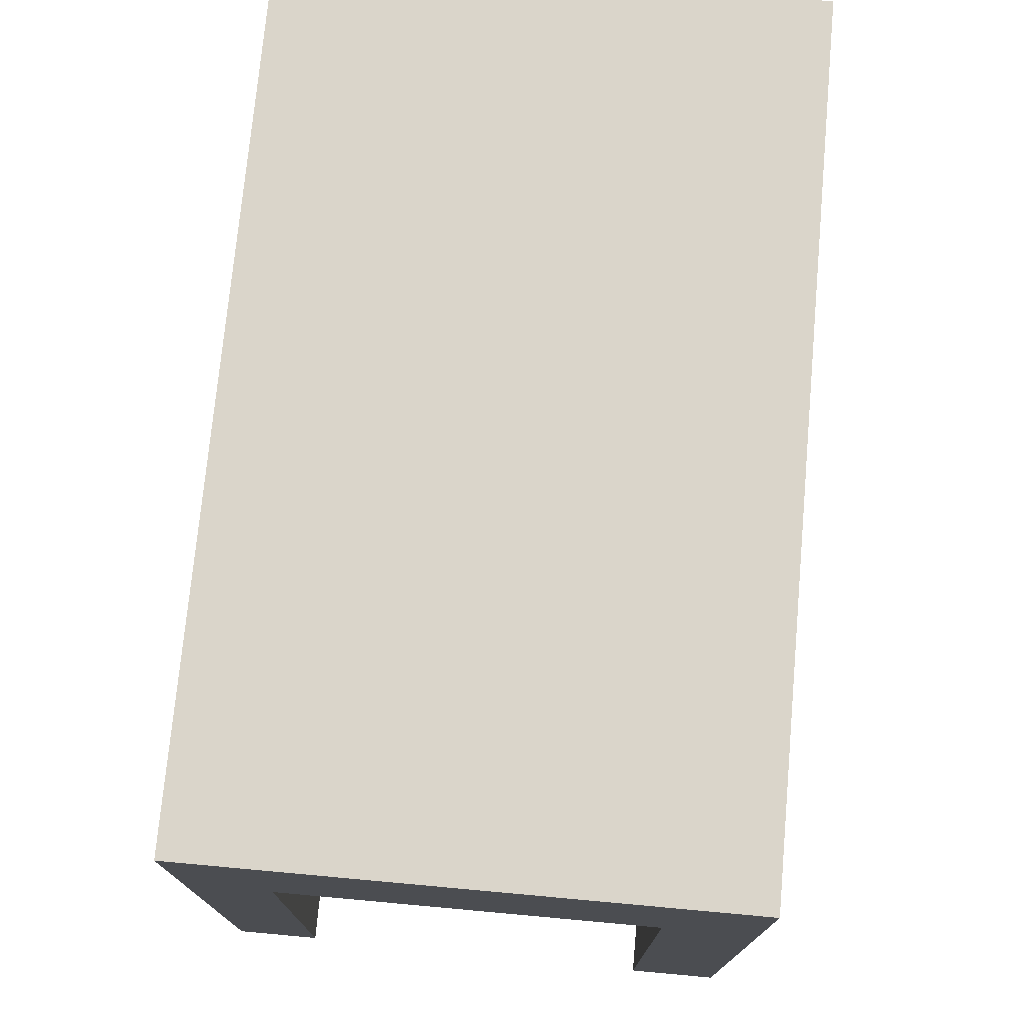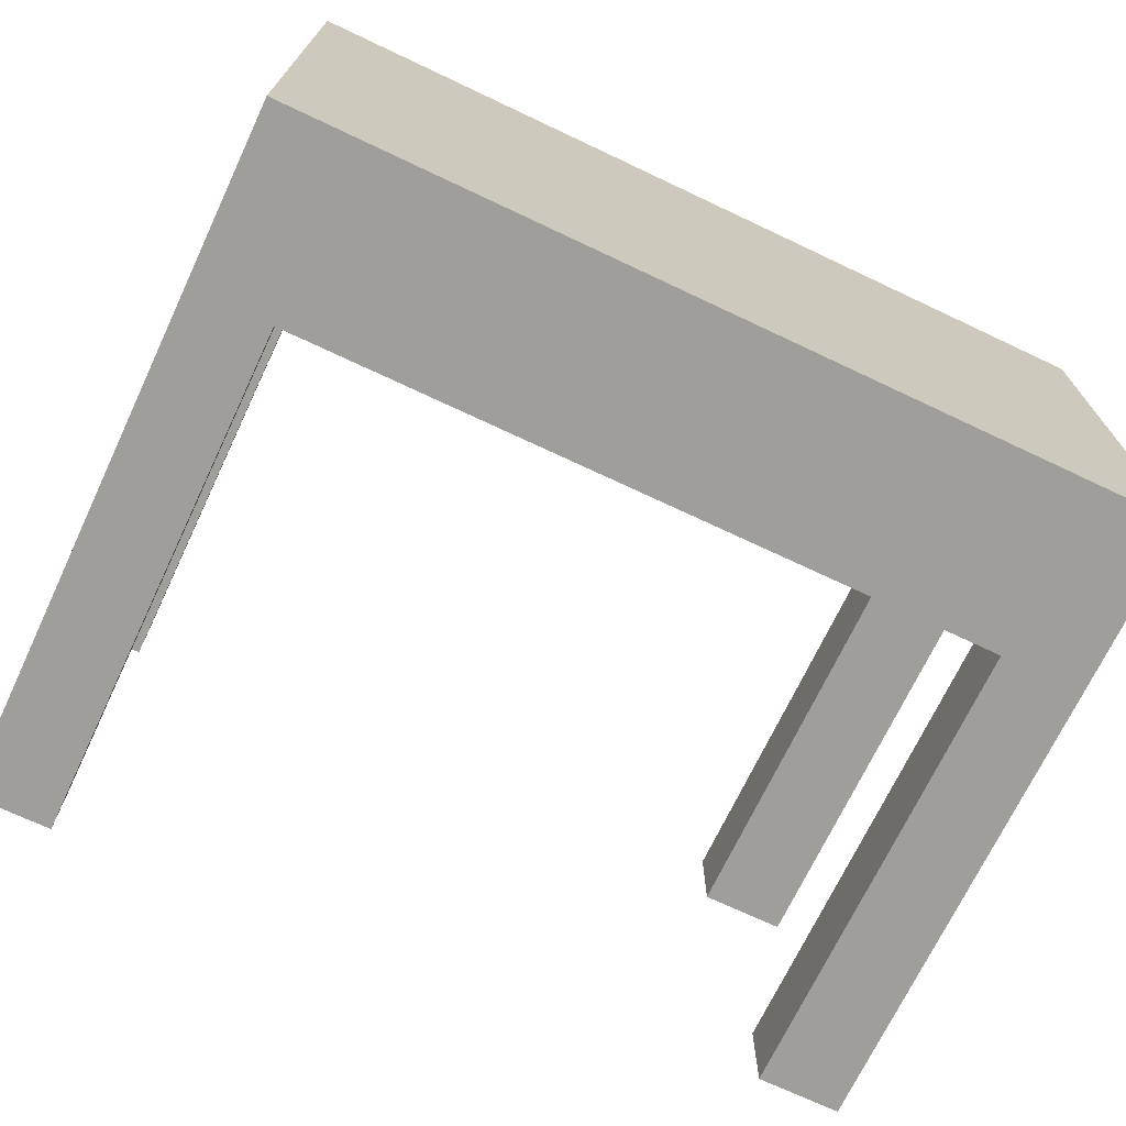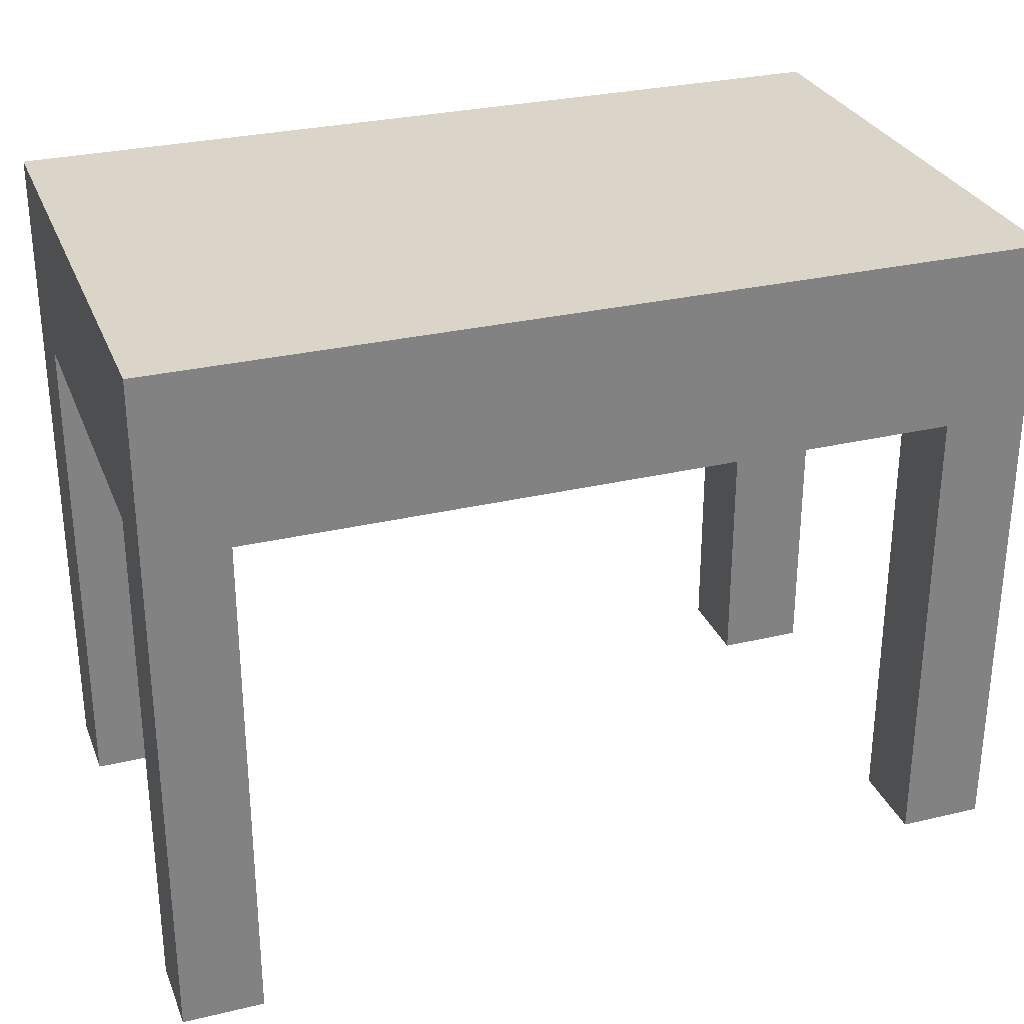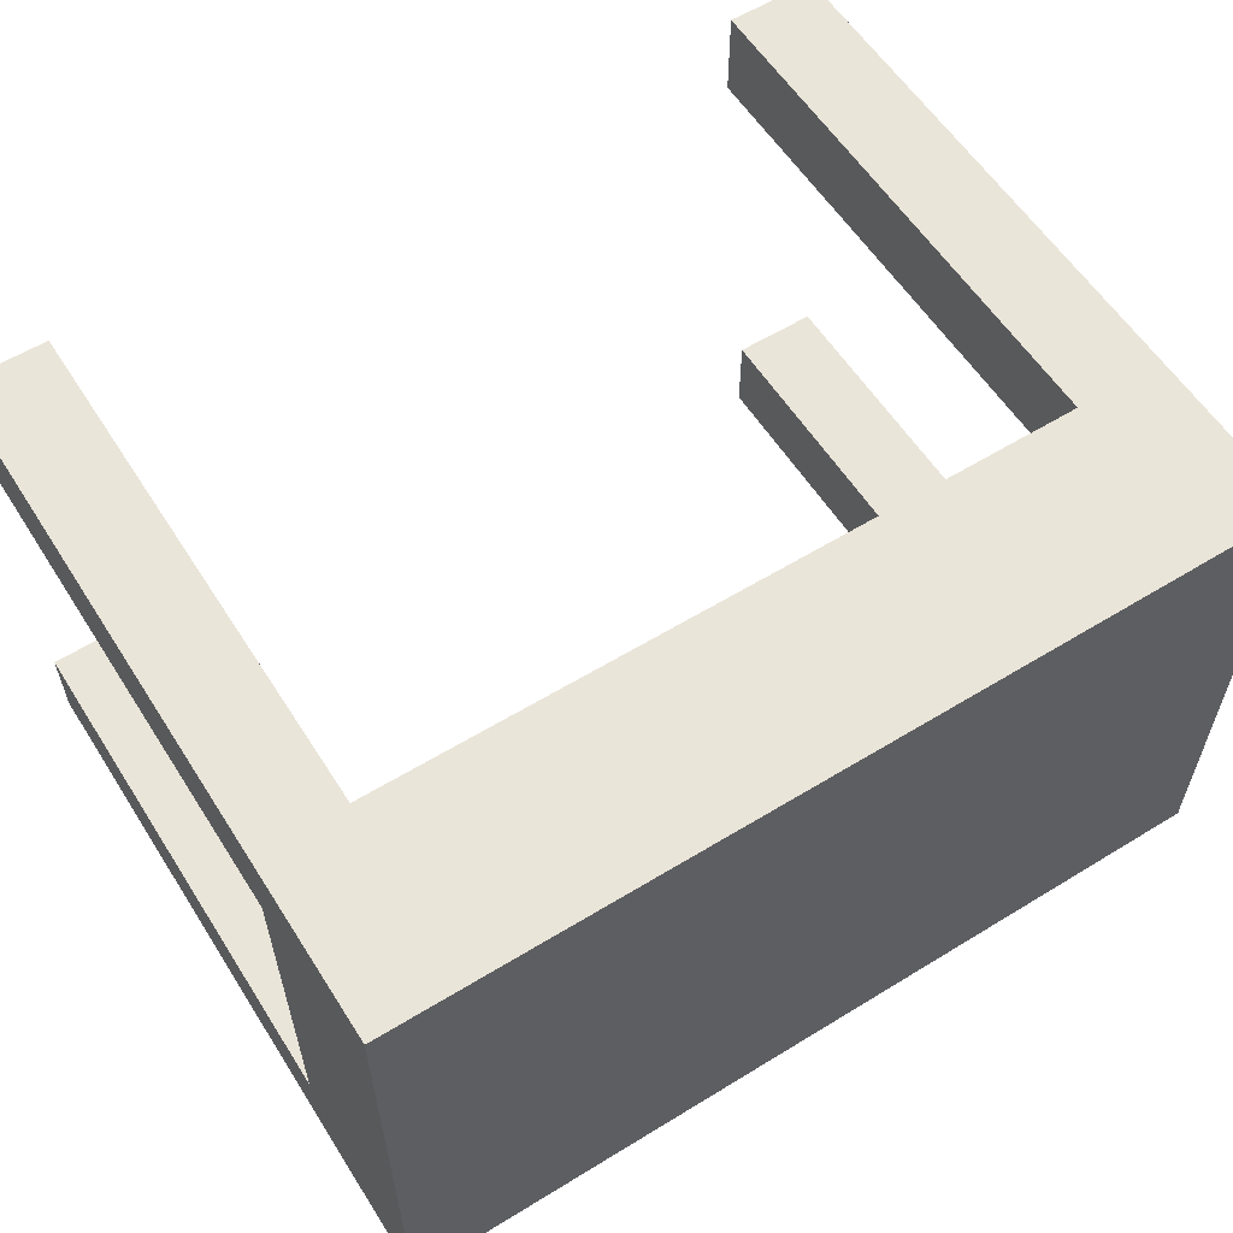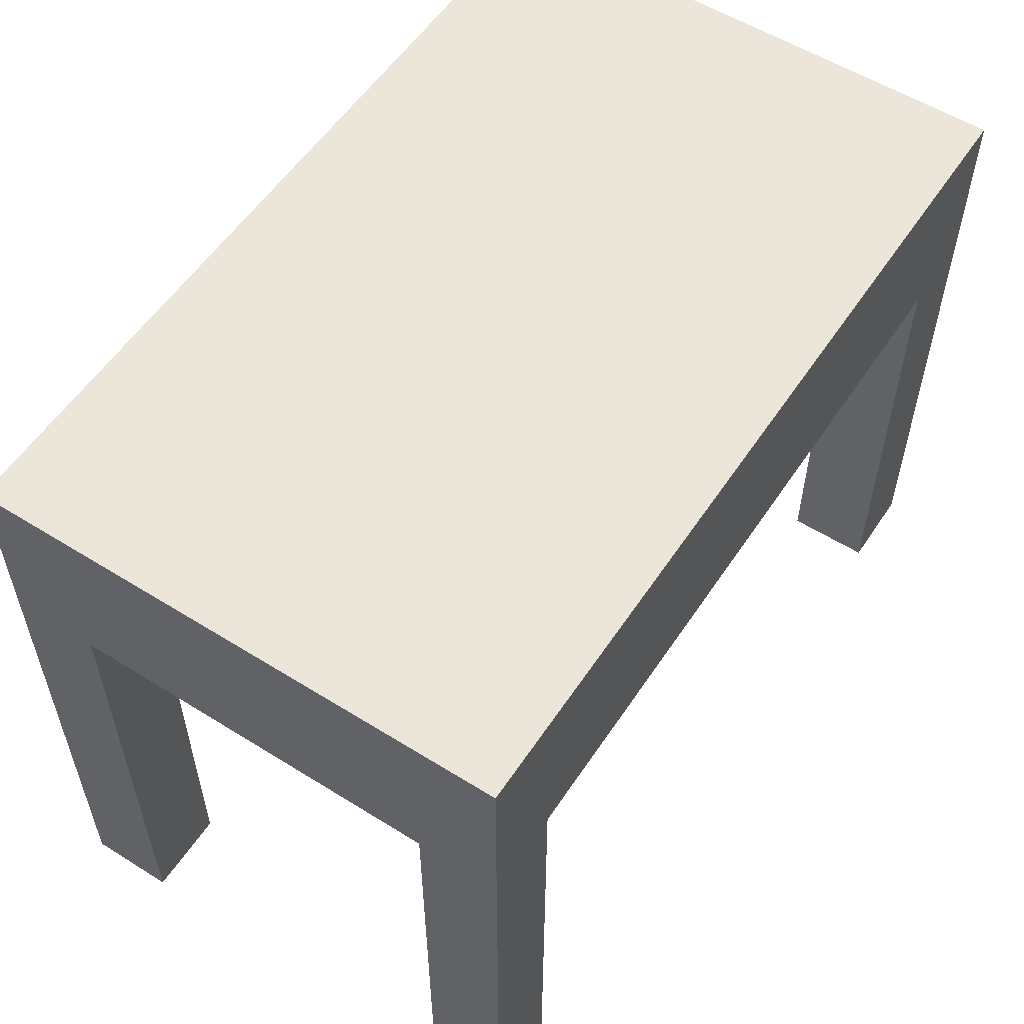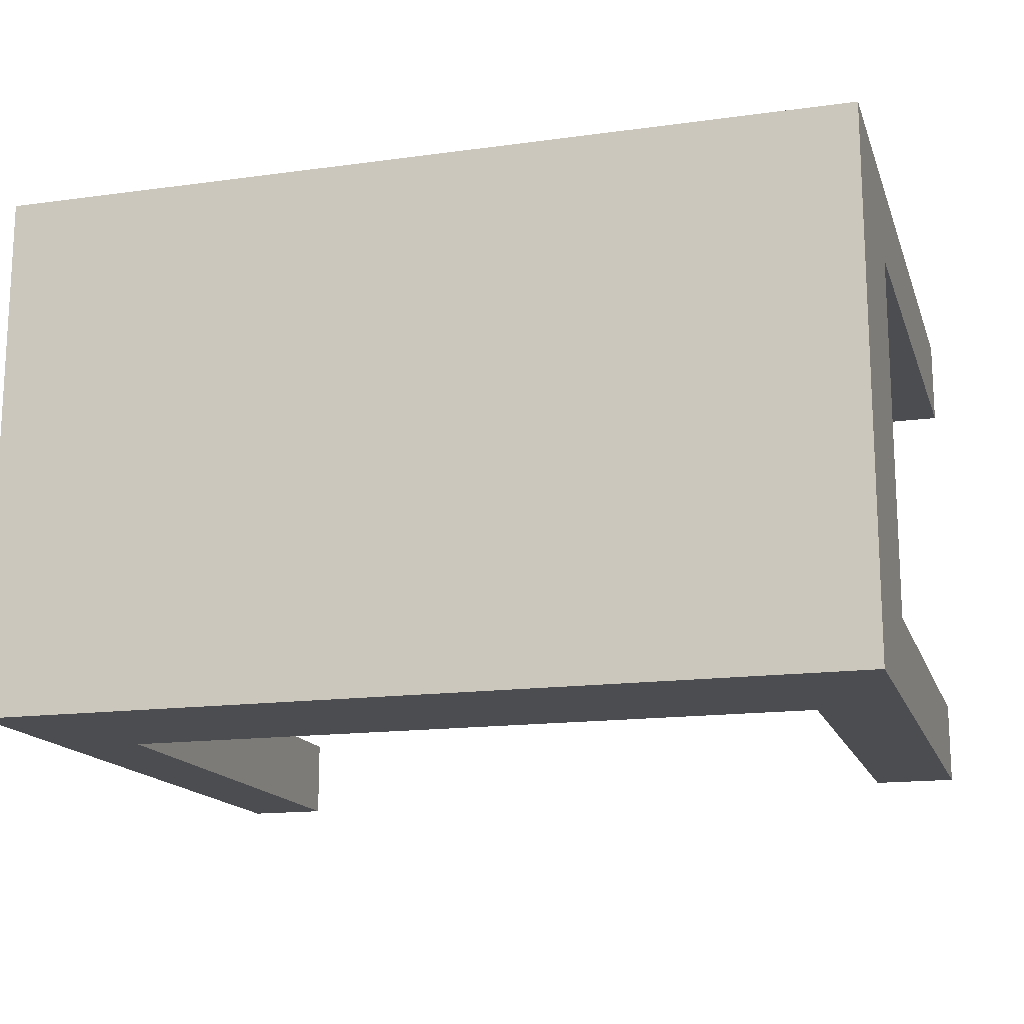
<metadata>
{"format":"obj","ext":"obj","renderer":"f3d","projection":"perspective","resolution":1024,"background":"white","views":[{"elev":74.3,"azim":-84.8,"up":"+Y"},{"elev":-70.8,"azim":154.7,"up":"+Z"},{"elev":29.3,"azim":160.7,"up":"+Y"},{"elev":58.4,"azim":147.7,"up":"+Z"},{"elev":56.1,"azim":123.2,"up":"+Y"},{"elev":-15.7,"azim":-164.0,"up":"+Z"}]}
</metadata>
<code>
v -0.3518 0.31 0.2181
v 0.3508 0.31 -0.2162
v -0.3518 0.31 -0.2162
v 0.3508 0.31 0.2181
v 0.2807 0.1674 0.2181
v -0.2794 0.1674 0.2181
v 0.2807 0.1674 0.1479
v -0.2838 0.1674 -0.2162
v 0.285 0.1674 -0.2162
v -0.2838 0.1674 -0.1482
v -0.3518 0.1674 -0.1482
v -0.3518 0.1674 0.1457
v -0.2794 0.1674 0.1457
v 0.3508 0.1674 0.1479
v 0.3508 0.1674 -0.1504
v 0.285 0.1674 -0.1504
v -0.3518 0.1674 -0.2162
v 0.3508 0.1674 0.2181
v -0.3518 0.1674 0.2181
v -0.3518 -0.2186 -0.2162
v -0.2794 -0.2537 0.2181
v 0.3508 -0.2537 0.2181
v 0.3508 0.1674 -0.2162
v -0.2838 -0.2186 -0.2162
v -0.3518 -0.2186 -0.1482
v -0.3518 -0.2537 0.1457
v -0.3518 -0.2537 0.2181
v -0.2794 -0.2537 0.1457
v 0.2807 -0.2537 0.2181
v 0.3508 -0.2537 0.1479
v 0.3508 -0.2537 -0.2162
v 0.2807 -0.2537 0.1479
v 0.3508 -0.2537 -0.1504
v 0.285 -0.2537 -0.2162
v 0.285 -0.2537 -0.1504
v -0.2838 -0.2186 -0.1482
g mesh1_mesh1-geometry
f 1 2 3
f 2 1 4
f 5 6 7
f 8 9 10
f 11 10 12
f 13 7 6
f 14 10 15
f 16 10 9
f 12 10 13
f 7 13 14
f 15 10 16
f 13 10 14
g mesh1_mesh1-geometry
f 3 2 1
f 4 1 2
f 3 17 2
f 3 1 17
f 4 6 1
f 4 2 18
f 8 2 17
f 17 1 11
f 19 1 6
f 5 6 4
f 18 2 14
f 18 5 4
f 9 2 8
f 17 20 8
f 11 8 17
f 17 8 11
f 11 1 12
f 17 11 20
f 19 12 1
f 6 21 19
f 13 19 6
f 6 19 13
f 7 6 5
f 14 2 15
f 18 14 22
f 14 5 18
f 18 5 14
f 18 22 5
f 23 2 9
f 10 9 8
f 24 8 20
f 8 11 10
f 10 11 8
f 12 10 11
f 25 20 11
f 12 19 26
f 19 13 12
f 12 13 19
f 27 19 21
f 6 28 21
f 6 7 13
f 28 6 13
f 29 7 5
f 5 14 7
f 7 14 5
f 23 15 2
f 15 10 14
f 30 22 14
f 29 5 22
f 23 9 31
f 16 23 9
f 9 23 16
f 9 10 16
f 24 10 8
f 25 24 20
f 10 25 11
f 13 10 12
f 27 26 19
f 28 12 26
f 12 28 13
f 28 27 21
f 14 13 7
f 7 29 32
f 7 30 14
f 15 23 33
f 23 16 15
f 15 16 23
f 16 10 15
f 14 10 13
f 30 29 22
f 34 31 9
f 31 33 23
f 35 9 16
f 10 24 36
f 24 25 36
f 25 10 36
f 27 28 26
f 29 30 32
f 30 7 32
f 33 16 15
f 35 31 34
f 9 35 34
f 31 35 33
f 16 33 35
g mesh1_mesh1-geometry
f 2 17 3
f 17 1 3
f 1 6 4
f 18 2 4
f 17 2 8
f 11 1 17
f 6 1 19
f 4 6 5
f 14 2 18
f 4 5 18
f 8 2 9
f 8 20 17
f 12 1 11
f 20 11 17
f 1 12 19
f 19 21 6
f 15 2 14
f 22 14 18
f 5 22 18
f 9 2 23
f 20 8 24
f 11 20 25
f 26 19 12
f 21 19 27
f 21 28 6
f 13 6 28
f 5 7 29
f 2 15 23
f 14 22 30
f 22 5 29
f 31 9 23
f 8 10 24
f 20 24 25
f 11 25 10
f 19 26 27
f 26 12 28
f 13 28 12
f 21 27 28
f 32 29 7
f 14 30 7
f 33 23 15
f 22 29 30
f 9 31 34
f 23 33 31
f 16 9 35
f 36 24 10
f 36 25 24
f 36 10 25
f 26 28 27
f 32 30 29
f 32 7 30
f 15 16 33
f 34 31 35
f 34 35 9
f 33 35 31
f 35 33 16

</code>
